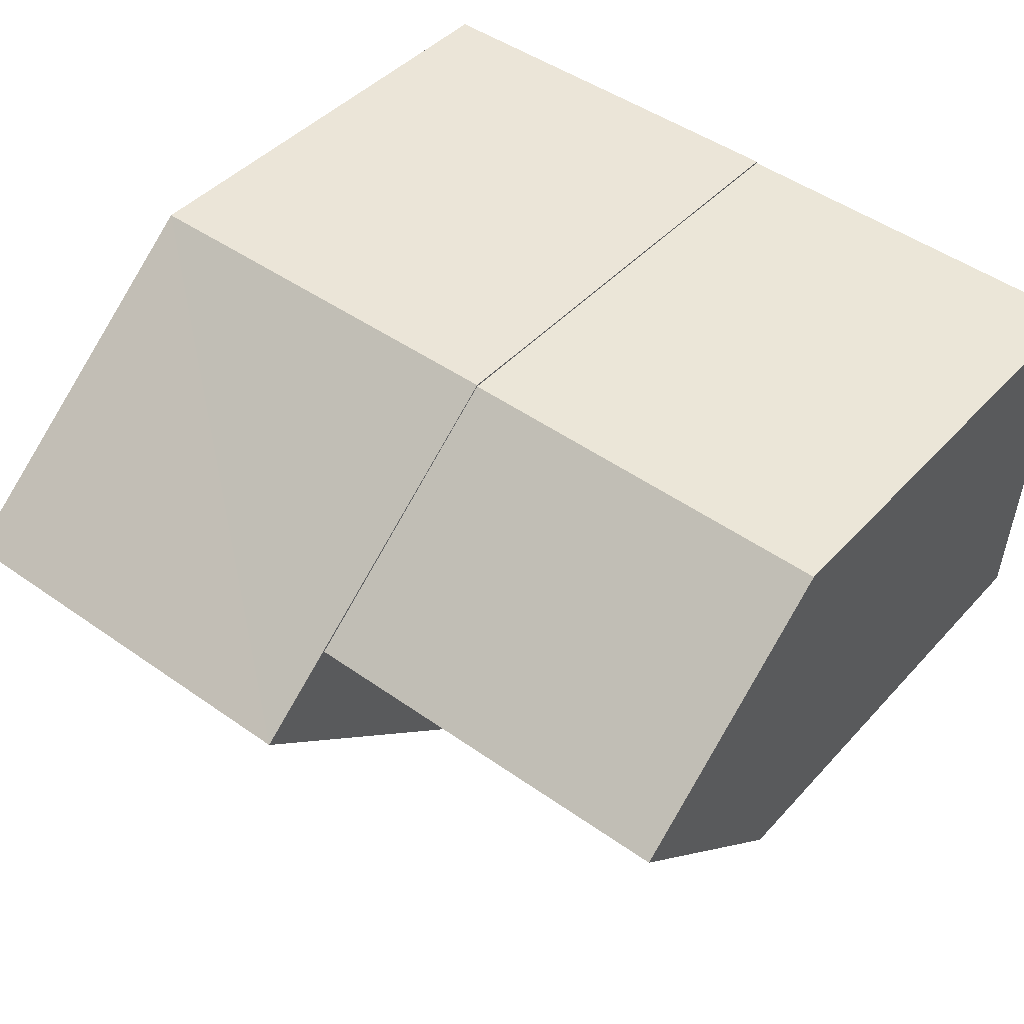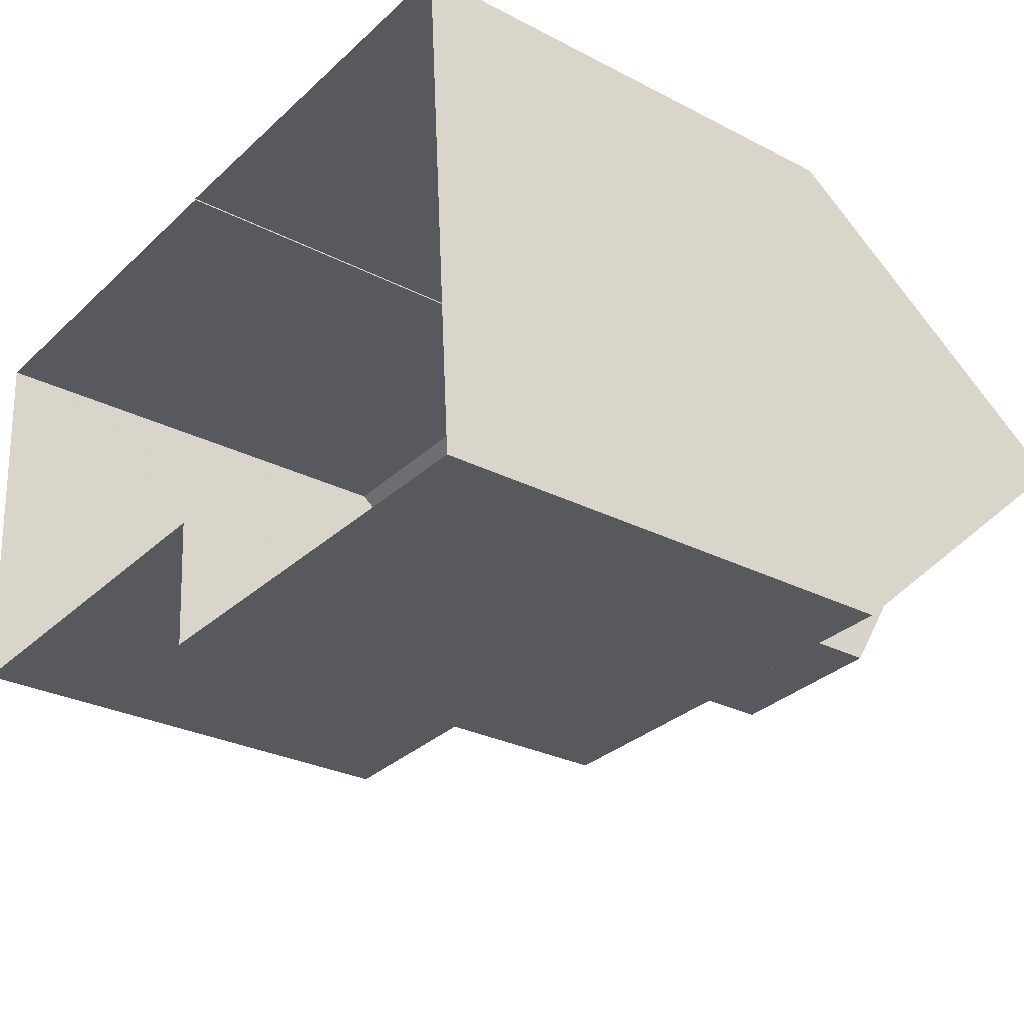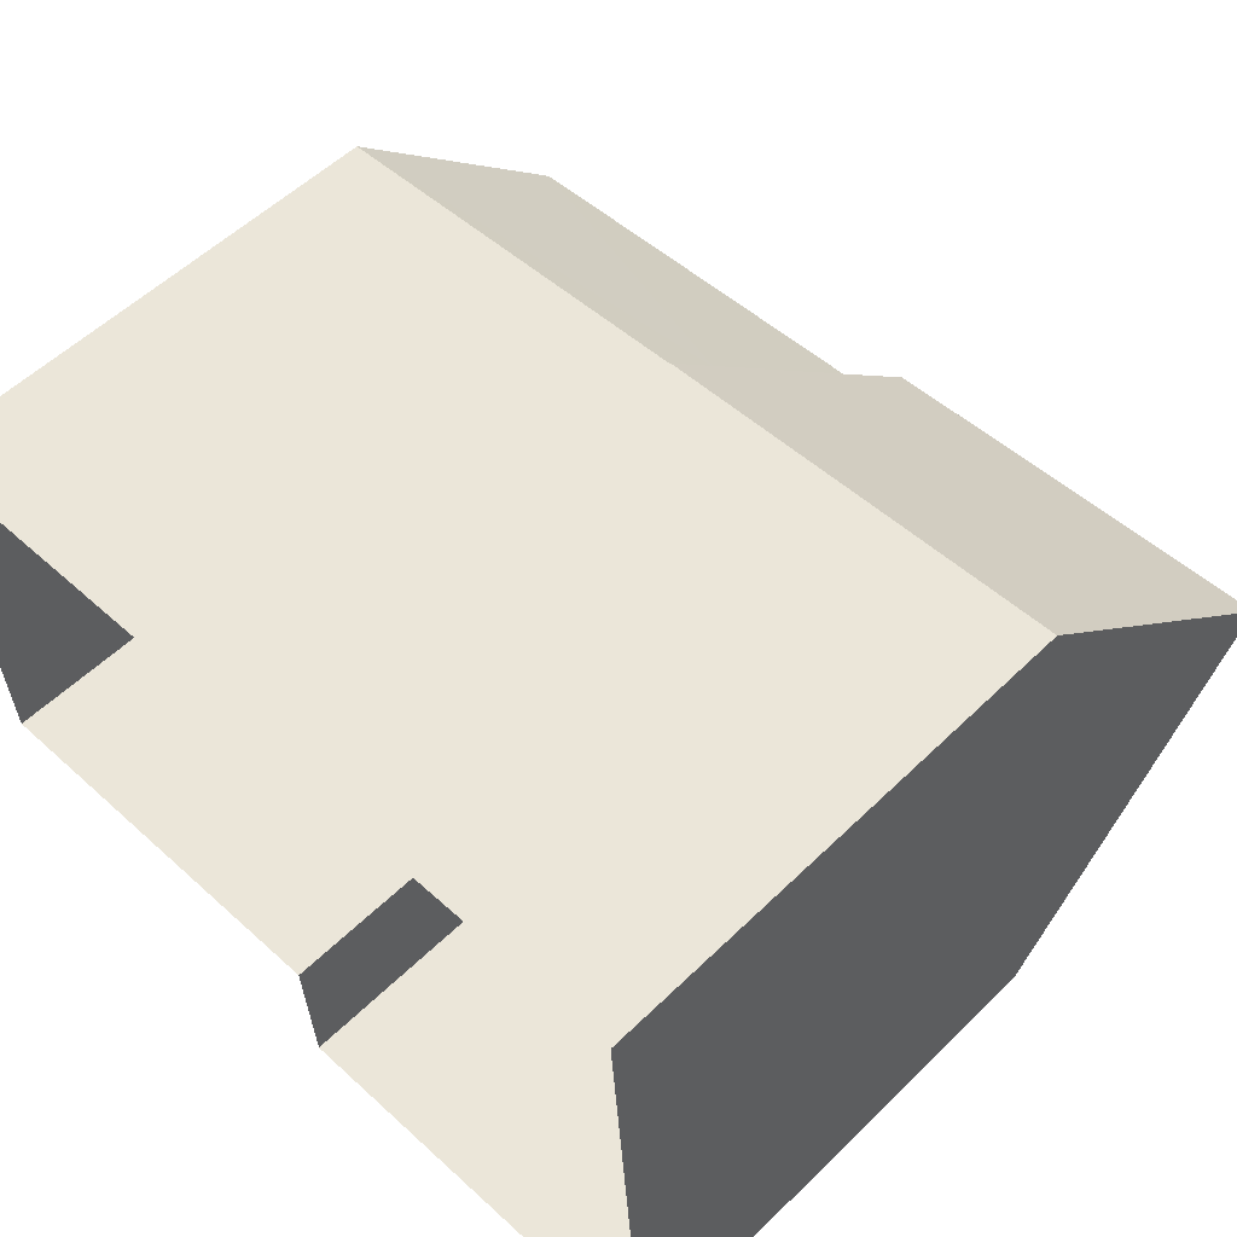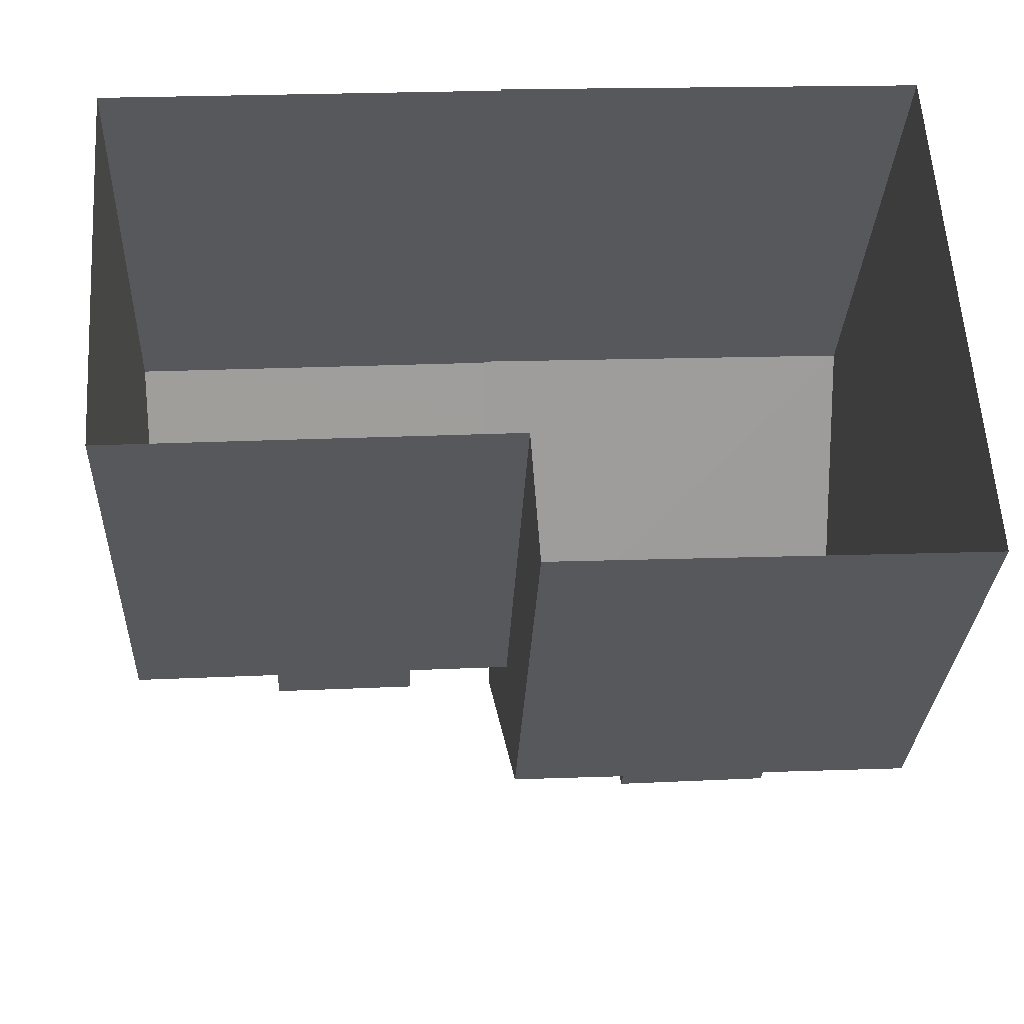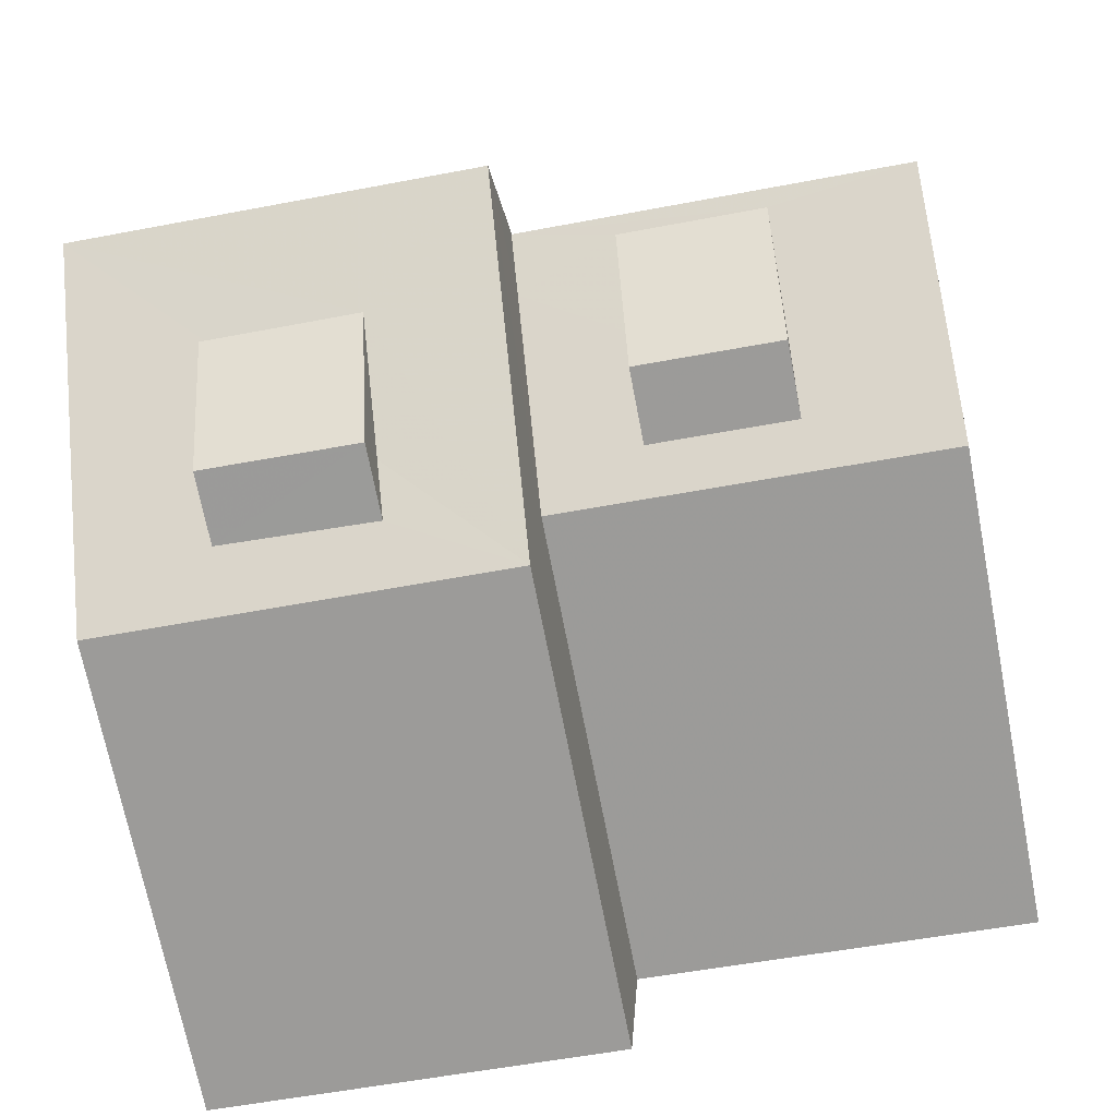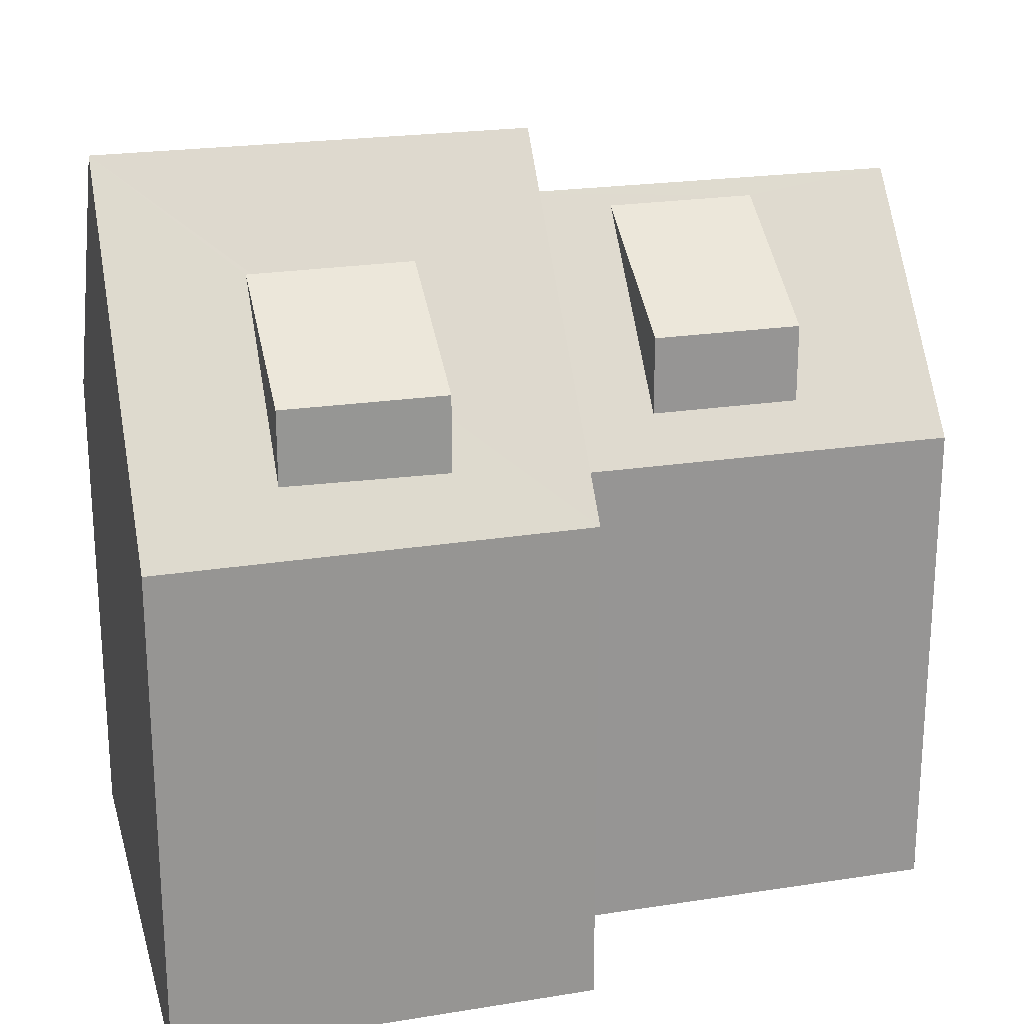
<metadata>
{"format":"obj","ext":"obj","renderer":"f3d","projection":"perspective","resolution":1024,"background":"white","views":[{"elev":42.7,"azim":38.2,"up":"+Y"},{"elev":-27.8,"azim":-128.3,"up":"+Y"},{"elev":55.4,"azim":-135.5,"up":"+Y"},{"elev":-29.2,"azim":177.4,"up":"+Y"},{"elev":-70.8,"azim":11.0,"up":"+Y"},{"elev":22.2,"azim":-18.6,"up":"+Z"}]}
</metadata>
<code>
v 1.29e+04 -1.515e+04 21.89
v 1.29e+04 -1.514e+04 21.89
v 1.29e+04 -1.515e+04 21.89
v 1.29e+04 -1.515e+04 21.89
v 1.29e+04 -1.514e+04 21.89
v 1.29e+04 -1.514e+04 21.89
v 1.291e+04 -1.515e+04 21.89
v 1.291e+04 -1.514e+04 21.89
v 1.29e+04 -1.515e+04 31.03
v 1.29e+04 -1.515e+04 31.03
v 1.29e+04 -1.515e+04 29.92
v 1.29e+04 -1.515e+04 29.92
v 1.29e+04 -1.515e+04 31.02
v 1.29e+04 -1.515e+04 28.3
v 1.29e+04 -1.515e+04 28.95
v 1.29e+04 -1.515e+04 28.3
v 1.29e+04 -1.514e+04 32.31
v 1.29e+04 -1.515e+04 29.54
v 1.29e+04 -1.515e+04 28.98
v 1.29e+04 -1.515e+04 32.31
v 1.29e+04 -1.514e+04 28.3
v 1.29e+04 -1.514e+04 28.3
v 1.291e+04 -1.514e+04 31.05
v 1.29e+04 -1.515e+04 29.83
v 1.291e+04 -1.515e+04 29.83
v 1.29e+04 -1.514e+04 31.04
v 1.291e+04 -1.515e+04 28.3
v 1.291e+04 -1.514e+04 31.25
v 1.291e+04 -1.515e+04 29.14
v 1.29e+04 -1.515e+04 30
v 1.29e+04 -1.514e+04 30.59
v 1.29e+04 -1.514e+04 31.25
v 1.29e+04 -1.515e+04 28.3
v 1.291e+04 -1.515e+04 28.83
v 1.29e+04 -1.515e+04 28.83
v 1.29e+04 -1.514e+04 28.97
v 1.291e+04 -1.514e+04 28.3
v 1.29e+04 -1.514e+04 28.3
f 1 2 3
f 1 3 4
f 2 5 6
f 3 6 7
f 7 6 8
f 2 6 3
f 9 10 11
f 11 10 12
f 10 13 12
f 14 15 16
f 13 17 16
f 10 17 13
f 14 18 15
f 19 13 16
f 15 19 16
f 18 14 9
f 14 20 9
f 9 17 10
f 9 20 17
f 21 17 20
f 22 21 20
f 23 24 25
f 23 26 24
f 27 28 29
f 29 28 23
f 30 26 31
f 23 28 32
f 26 23 32
f 31 26 32
f 31 33 30
f 34 33 27
f 34 27 29
f 33 35 30
f 34 35 33
f 28 36 32
f 37 36 28
f 37 38 36
f 18 9 11
f 15 18 11
f 19 11 12
f 19 15 11
f 13 19 12
f 14 33 20
f 20 36 22
f 36 38 22
f 33 31 20
f 32 36 20
f 31 32 20
f 17 21 16
f 21 22 5
f 2 21 5
f 6 5 22
f 38 6 22
f 3 14 4
f 3 33 14
f 16 1 4
f 14 16 4
f 16 2 1
f 16 21 2
f 29 23 25
f 34 29 25
f 25 24 35
f 34 25 35
f 24 26 30
f 35 24 30
f 28 27 37
f 38 37 8
f 6 38 8
f 27 7 8
f 37 27 8
f 33 7 27
f 33 3 7

</code>
